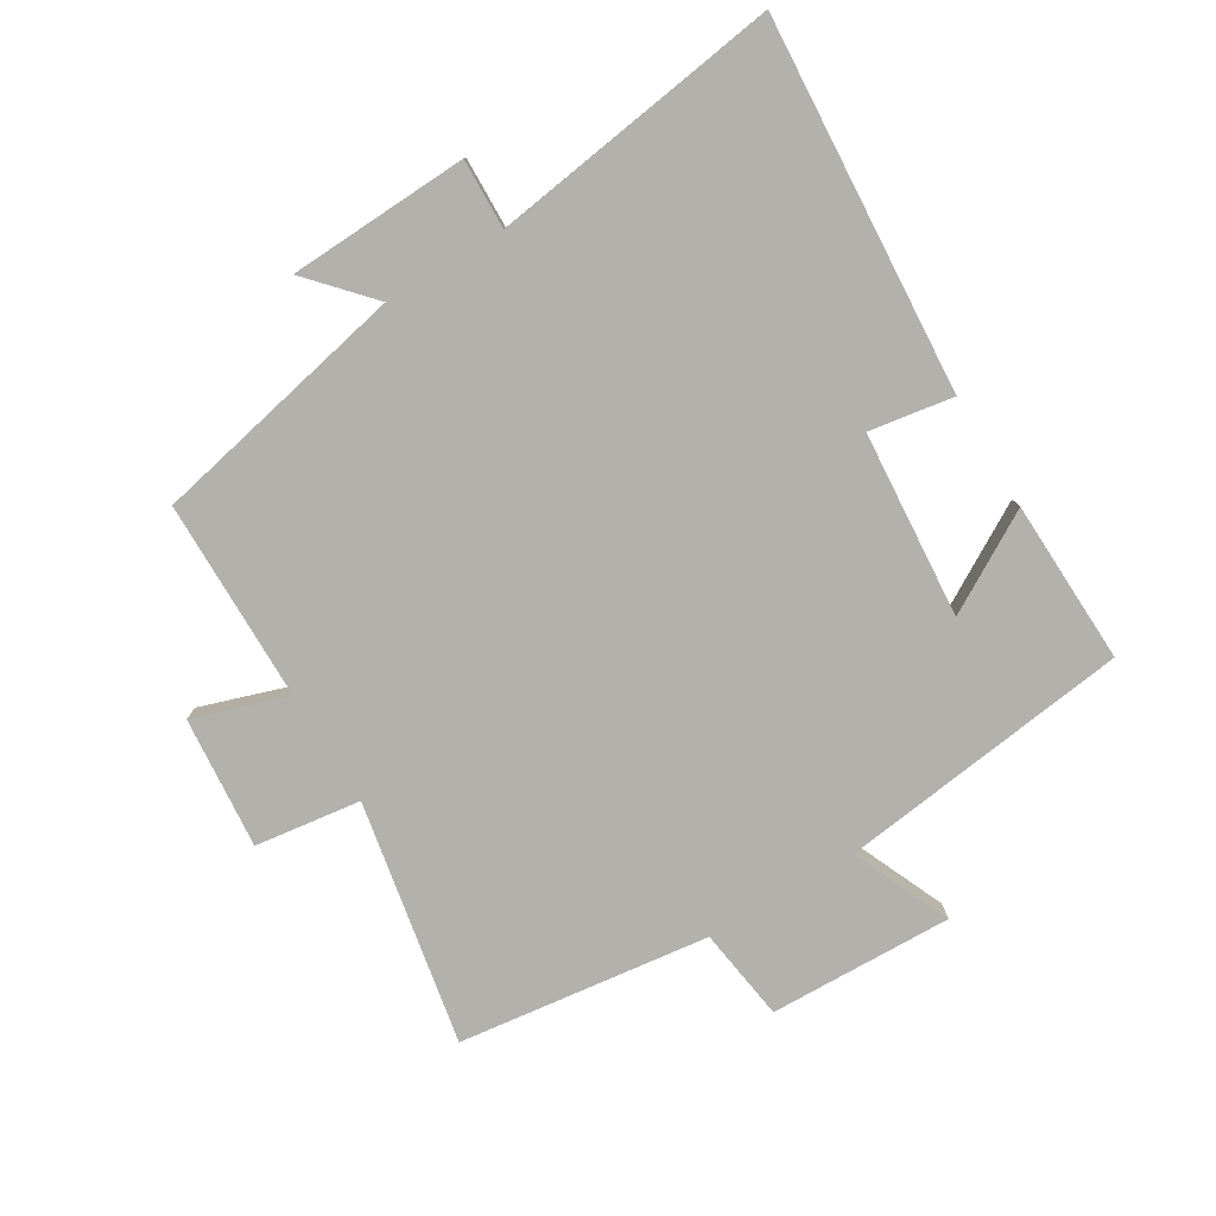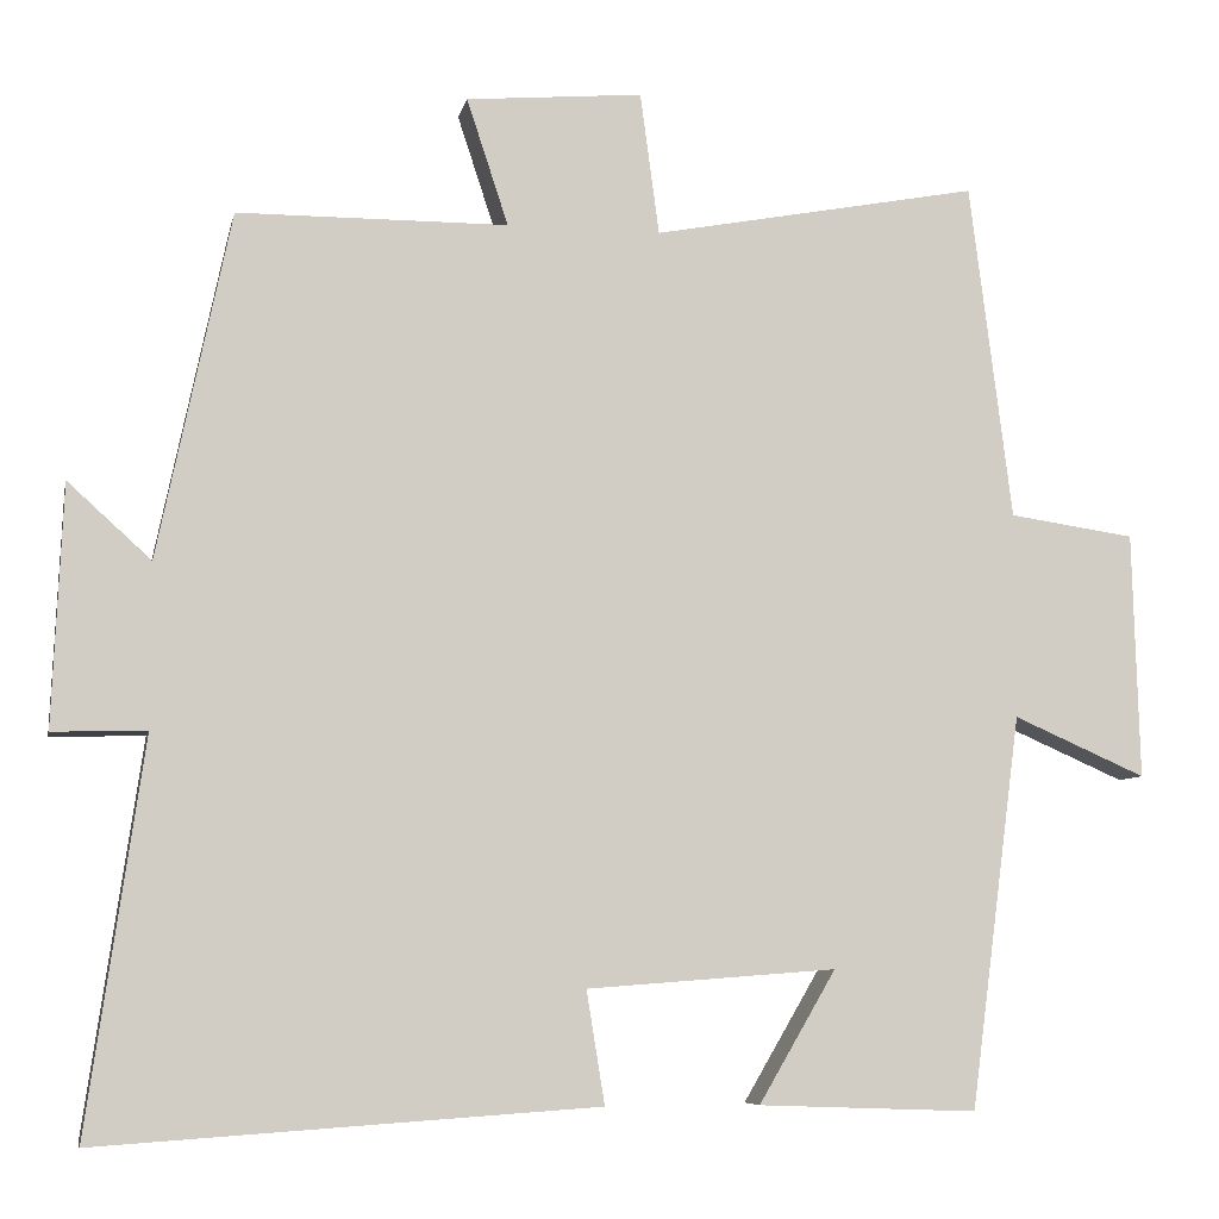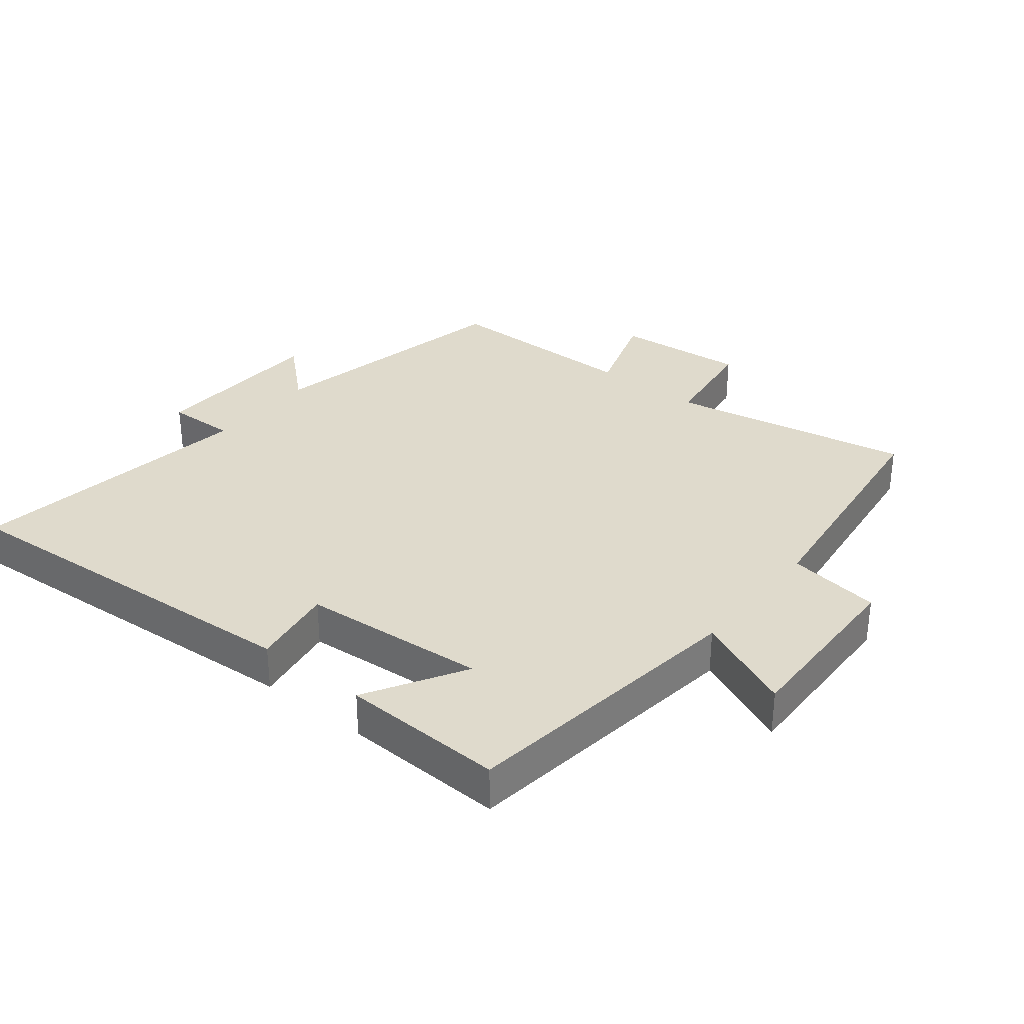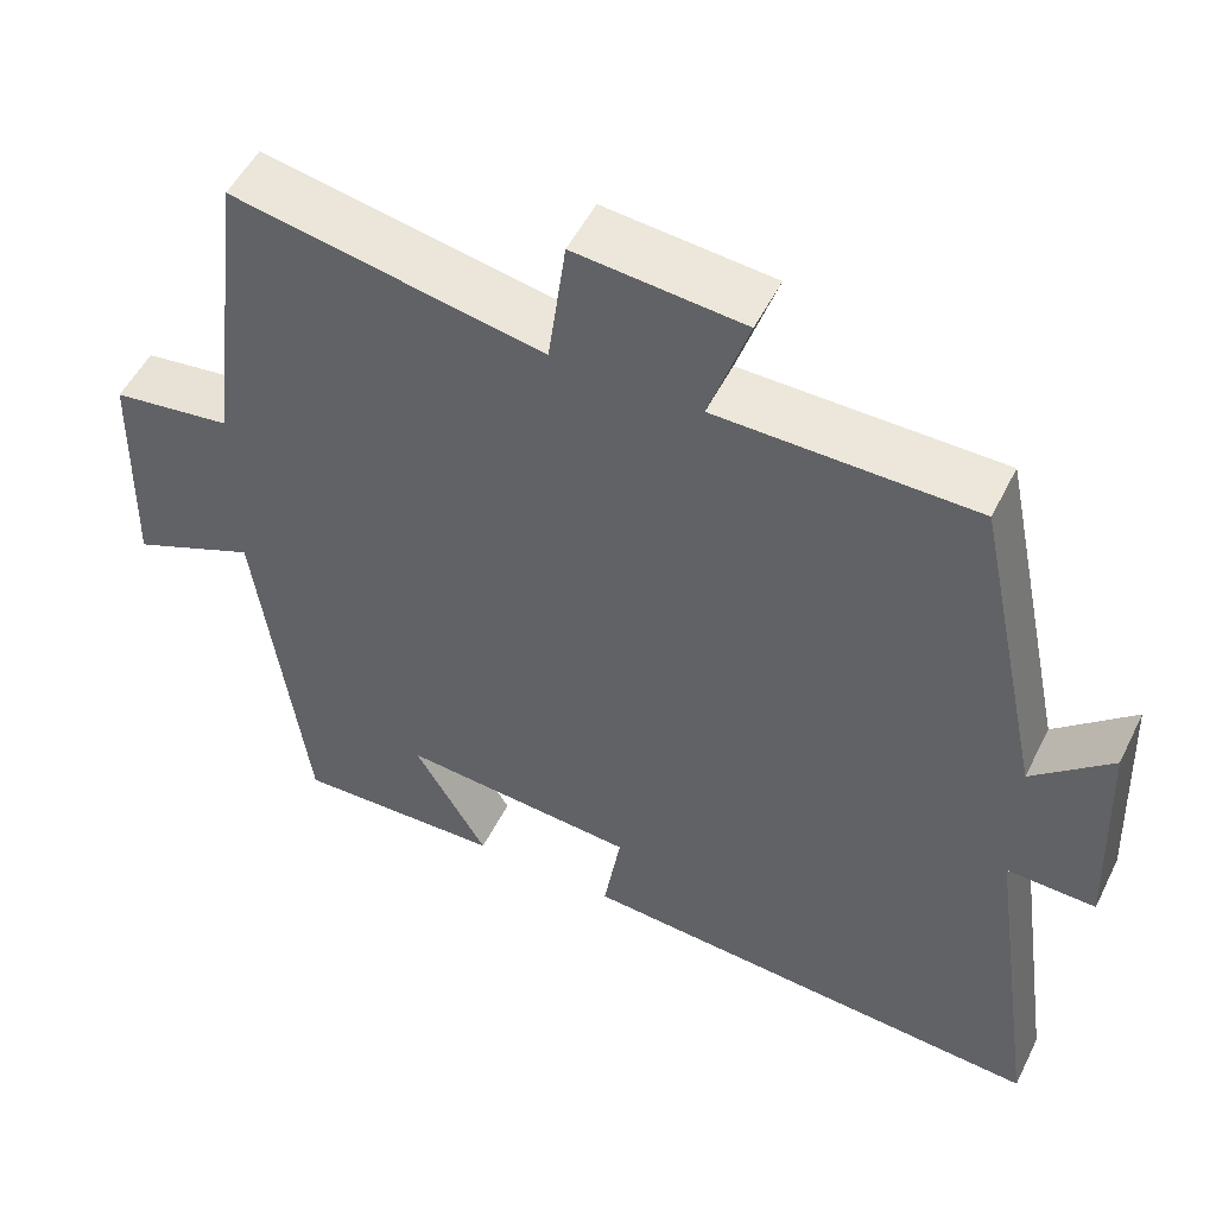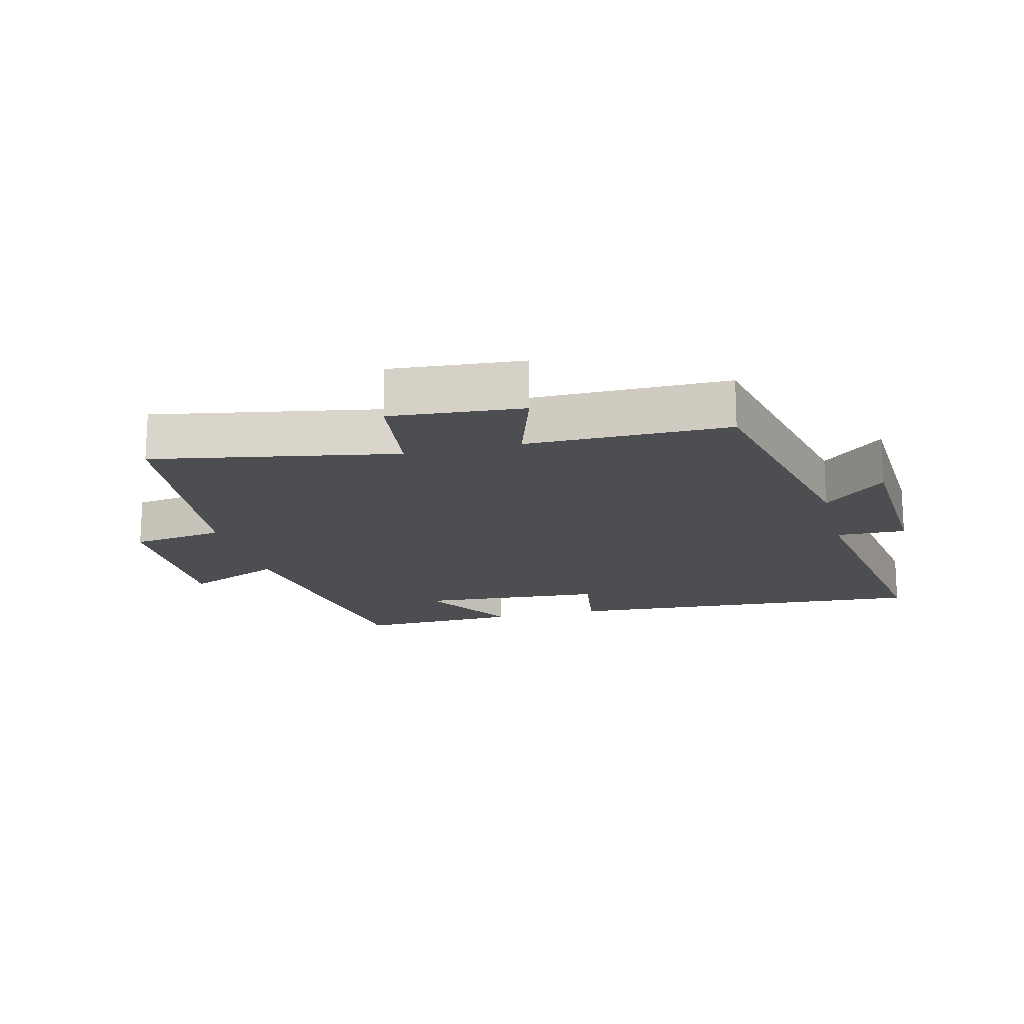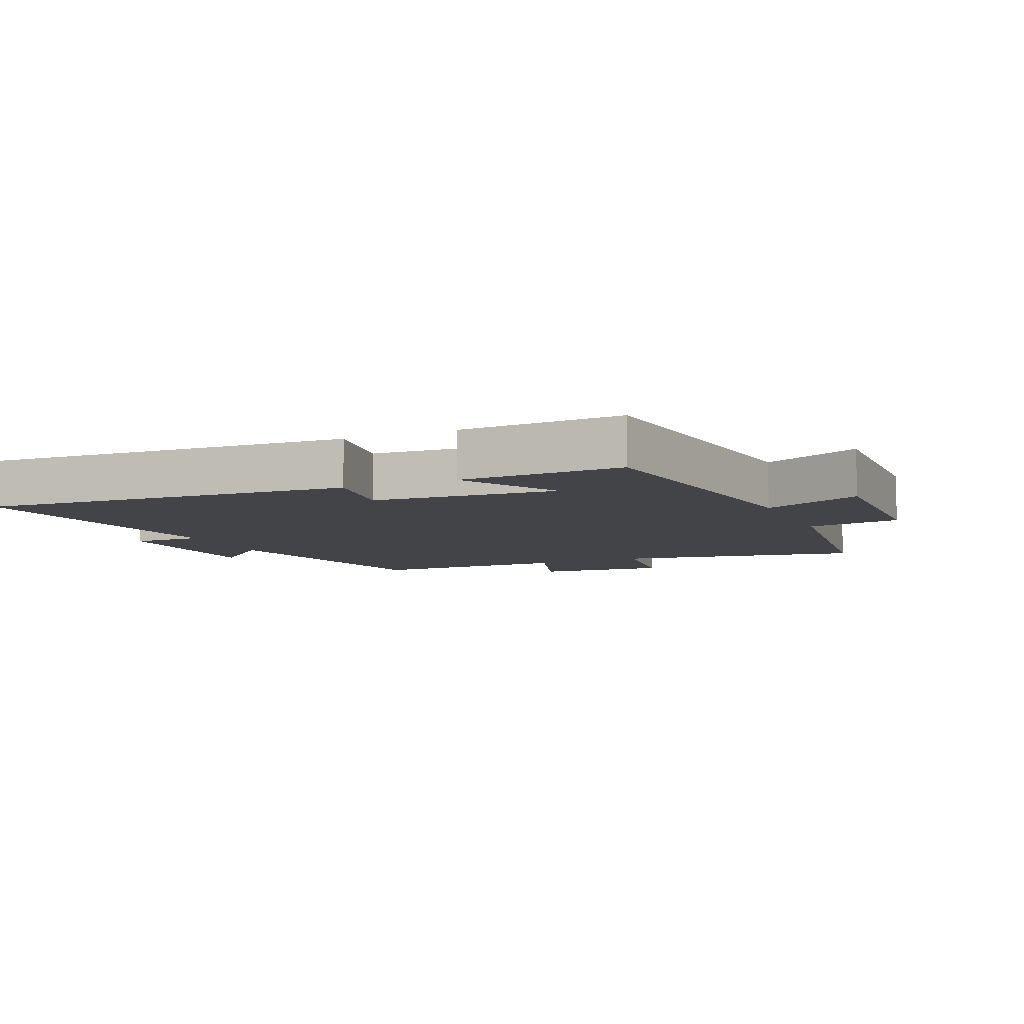
<metadata>
{"format":"obj","ext":"obj","renderer":"f3d","projection":"perspective","resolution":1024,"background":"white","views":[{"elev":-78.9,"azim":121.1,"up":"+Y"},{"elev":-7.2,"azim":168.4,"up":"+Z"},{"elev":32.5,"azim":-141.3,"up":"+Y"},{"elev":52.2,"azim":26.0,"up":"+Z"},{"elev":-16.8,"azim":14.4,"up":"+Y"},{"elev":-7.8,"azim":-156.2,"up":"+Y"}]}
</metadata>
<code>
v 0.416 0.07 0.498
v 0.5 0.07 0.099
v 0.596 0.07 0.186
v 0.608 0.07 -0.092
v 0.5 0.07 -0.089
v 0.565 0.07 -0.539
v -0.01 0.07 -0.5
v 0.011 0.07 -0.37
v -0.277 0.07 -0.348
v -0.188 0.07 -0.5
v -0.441 0.07 -0.509
v -0.5 0.07 -0.056
v -0.653 0.07 -0.123
v -0.645 0.07 0.161
v -0.5 0.07 0.182
v -0.451 0.07 0.571
v -0.074 0.07 0.5
v -0.052 0.07 0.664
v 0.152 0.07 0.646
v 0.104 0.07 0.5
v 0.416 0 0.498
v 0.5 0 0.099
v 0.596 0 0.186
v 0.608 0 -0.092
v 0.5 0 -0.089
v 0.565 0 -0.539
v -0.01 0 -0.5
v 0.011 0 -0.37
v -0.277 0 -0.348
v -0.188 0 -0.5
v -0.441 0 -0.509
v -0.5 0 -0.056
v -0.653 0 -0.123
v -0.645 0 0.161
v -0.5 0 0.182
v -0.451 0 0.571
v -0.074 0 0.5
v -0.052 0 0.664
v 0.152 0 0.646
v 0.104 0 0.5
f 17 18 19 20
f 17 20 1 2
f 15 16 17 2
f 12 13 14 15
f 12 15 2
f 9 10 11 12
f 8 9 12 2
f 5 6 7 8
f 5 8 2 3
f 3 4 5
f 40 39 38 37
f 22 21 40 37
f 22 37 36 35
f 35 34 33 32
f 22 35 32
f 32 31 30 29
f 22 32 29 28
f 28 27 26 25
f 23 22 28 25
f 25 24 23
f 1 21 22 2
f 2 22 23 3
f 3 23 24 4
f 4 24 25 5
f 5 25 26 6
f 6 26 27 7
f 7 27 28 8
f 8 28 29 9
f 9 29 30 10
f 10 30 31 11
f 11 31 32 12
f 12 32 33 13
f 13 33 34 14
f 14 34 35 15
f 15 35 36 16
f 16 36 37 17
f 17 37 38 18
f 18 38 39 19
f 19 39 40 20
f 20 40 21 1

</code>
